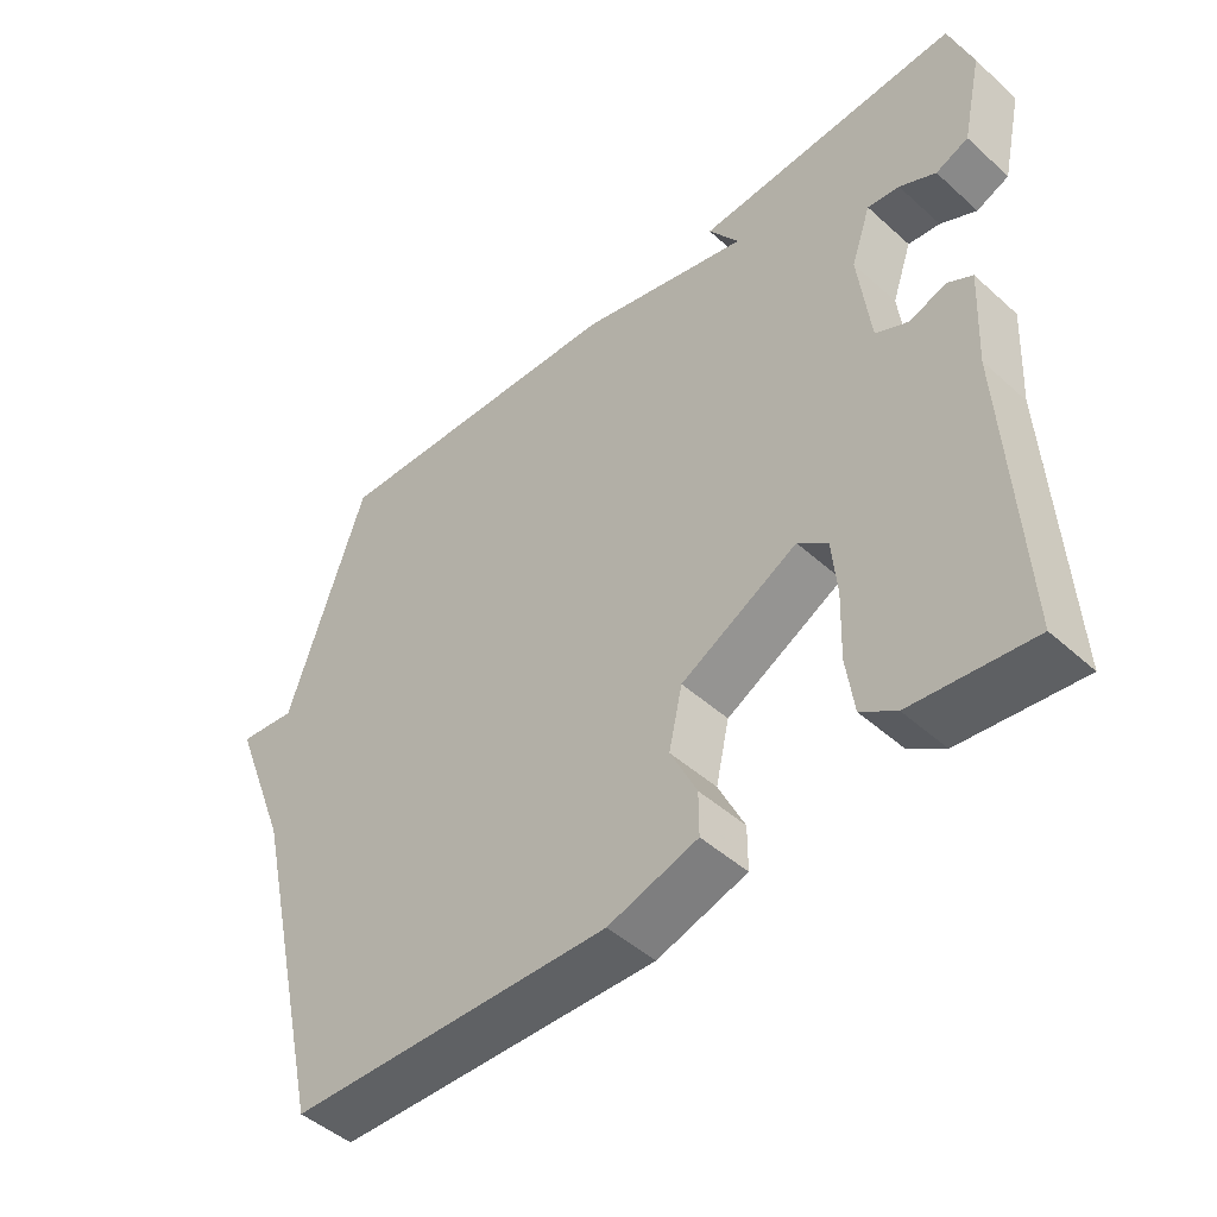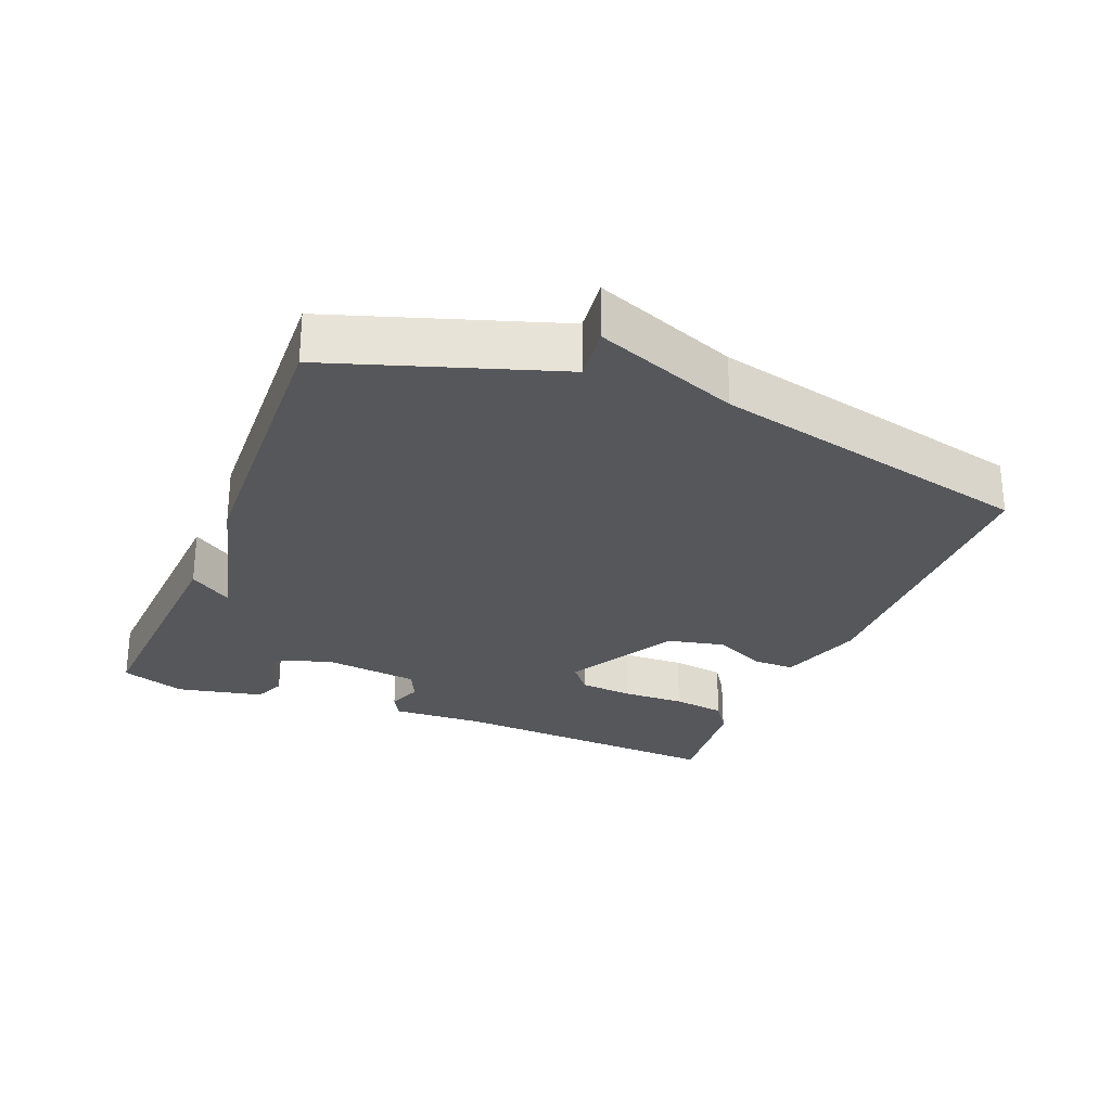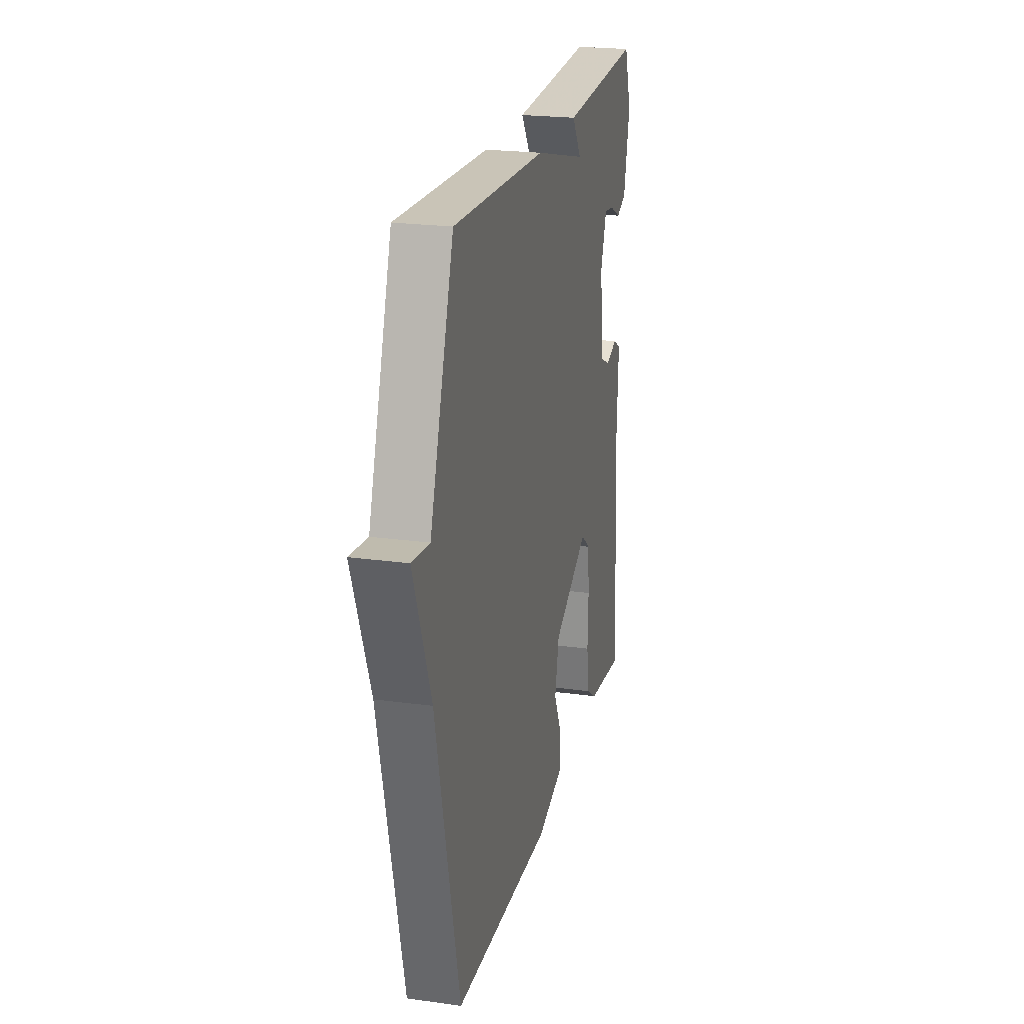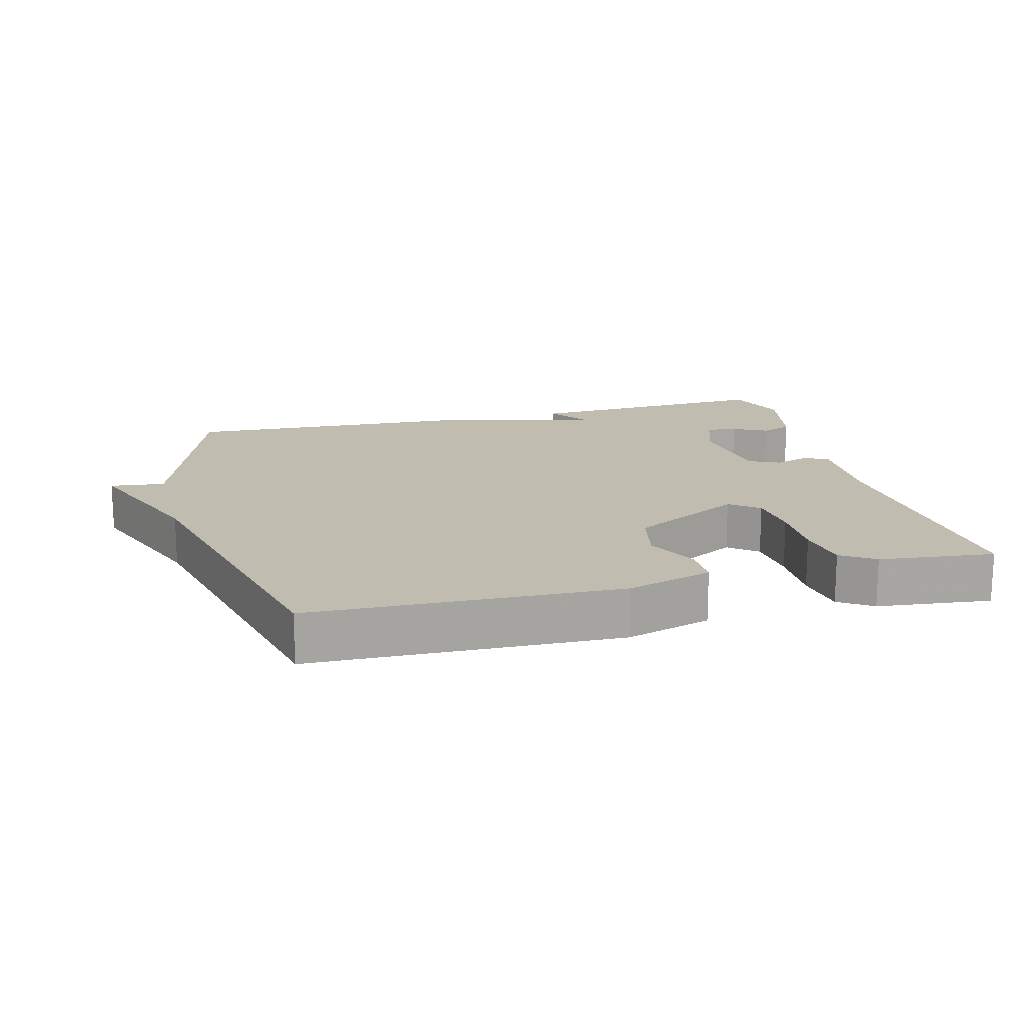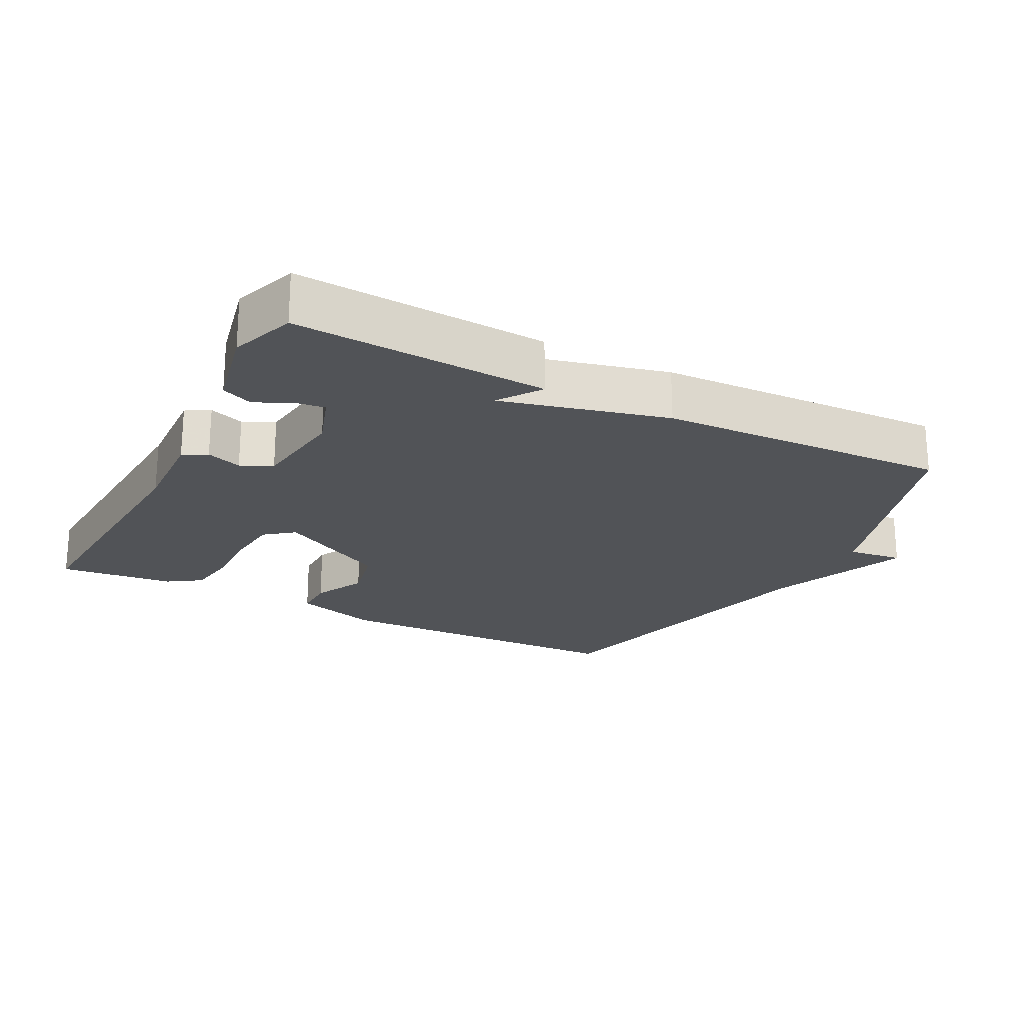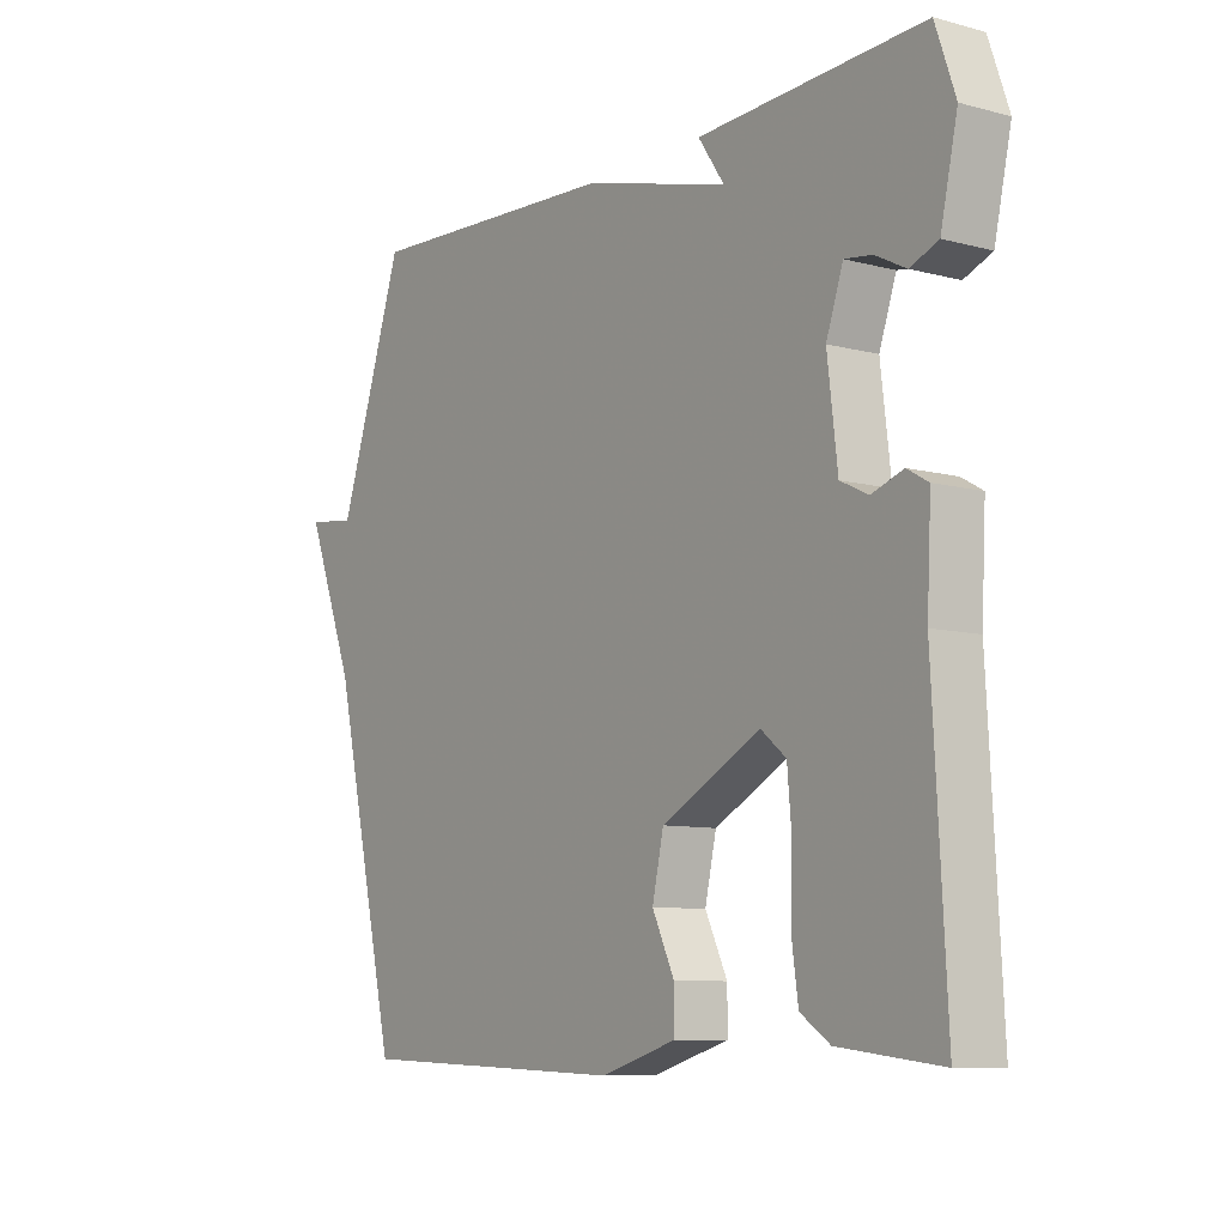
<metadata>
{"format":"obj","ext":"obj","renderer":"f3d","projection":"perspective","resolution":1024,"background":"white","views":[{"elev":-47.1,"azim":-135.4,"up":"+Z"},{"elev":-27.1,"azim":67.8,"up":"+Y"},{"elev":22.5,"azim":103.4,"up":"+Z"},{"elev":16.4,"azim":165.3,"up":"+Y"},{"elev":-21.8,"azim":-27.7,"up":"+Y"},{"elev":-8.6,"azim":-125.6,"up":"+Z"}]}
</metadata>
<code>
v 0.5 0.07 -0.5
v 0.047 0.07 -0.514
v -0.079 0.07 -0.476
v -0.079 0.07 -0.415
v -0.042 0.07 -0.338
v -0.061 0.07 -0.253
v -0.225 0.07 -0.165
v -0.267 0.07 -0.199
v -0.274 0.07 -0.278
v -0.271 0.07 -0.37
v -0.282 0.07 -0.448
v -0.331 0.07 -0.481
v -0.5 0.07 -0.5
v -0.478 0.07 -0.093
v -0.485 0.07 0.045
v -0.45 0.07 0.065
v -0.398 0.07 0.047
v -0.352 0.07 0.069
v -0.335 0.07 0.21
v -0.363 0.07 0.291
v -0.408 0.07 0.285
v -0.459 0.07 0.259
v -0.505 0.07 0.278
v -0.533 0.07 0.405
v -0.5 0.07 0.5
v -0.128 0.07 0.48
v -0.171 0.07 0.417
v 0.072 0.07 0.48
v 0.5 0.07 0.5
v 0.609 0.07 0.174
v 0.69 0.07 0.184
v 0.609 0.07 -0.026
v 0.5 0 -0.5
v 0.047 0 -0.514
v -0.079 0 -0.476
v -0.079 0 -0.415
v -0.042 0 -0.338
v -0.061 0 -0.253
v -0.225 0 -0.165
v -0.267 0 -0.199
v -0.274 0 -0.278
v -0.271 0 -0.37
v -0.282 0 -0.448
v -0.331 0 -0.481
v -0.5 0 -0.5
v -0.478 0 -0.093
v -0.485 0 0.045
v -0.45 0 0.065
v -0.398 0 0.047
v -0.352 0 0.069
v -0.335 0 0.21
v -0.363 0 0.291
v -0.408 0 0.285
v -0.459 0 0.259
v -0.505 0 0.278
v -0.533 0 0.405
v -0.5 0 0.5
v -0.128 0 0.48
v -0.171 0 0.417
v 0.072 0 0.48
v 0.5 0 0.5
v 0.609 0 0.174
v 0.69 0 0.184
v 0.609 0 -0.026
f 30 31 32
f 32 1 2
f 30 32 2
f 29 30 2
f 28 29 2
f 27 28 2
f 25 26 27
f 24 25 27
f 23 24 27
f 22 23 27
f 21 22 27
f 20 21 27
f 19 20 27
f 18 19 27
f 14 15 16 17
f 14 17 18
f 13 14 18
f 12 13 18
f 11 12 18
f 10 11 18
f 9 10 18
f 8 9 18
f 7 8 18 27
f 2 3 4 5
f 2 5 6
f 27 2 6
f 6 7 27
f 64 63 62
f 34 33 64
f 34 64 62
f 34 62 61
f 34 61 60
f 34 60 59
f 59 58 57
f 59 57 56
f 59 56 55
f 59 55 54
f 59 54 53
f 59 53 52
f 59 52 51
f 59 51 50
f 49 48 47 46
f 50 49 46
f 50 46 45
f 50 45 44
f 50 44 43
f 50 43 42
f 50 42 41
f 50 41 40
f 59 50 40 39
f 37 36 35 34
f 38 37 34
f 38 34 59
f 59 39 38
f 1 33 34 2
f 2 34 35 3
f 3 35 36 4
f 4 36 37 5
f 5 37 38 6
f 6 38 39 7
f 7 39 40 8
f 8 40 41 9
f 9 41 42 10
f 10 42 43 11
f 11 43 44 12
f 12 44 45 13
f 13 45 46 14
f 14 46 47 15
f 15 47 48 16
f 16 48 49 17
f 17 49 50 18
f 18 50 51 19
f 19 51 52 20
f 20 52 53 21
f 21 53 54 22
f 22 54 55 23
f 23 55 56 24
f 24 56 57 25
f 25 57 58 26
f 26 58 59 27
f 27 59 60 28
f 28 60 61 29
f 29 61 62 30
f 30 62 63 31
f 31 63 64 32
f 32 64 33 1

</code>
